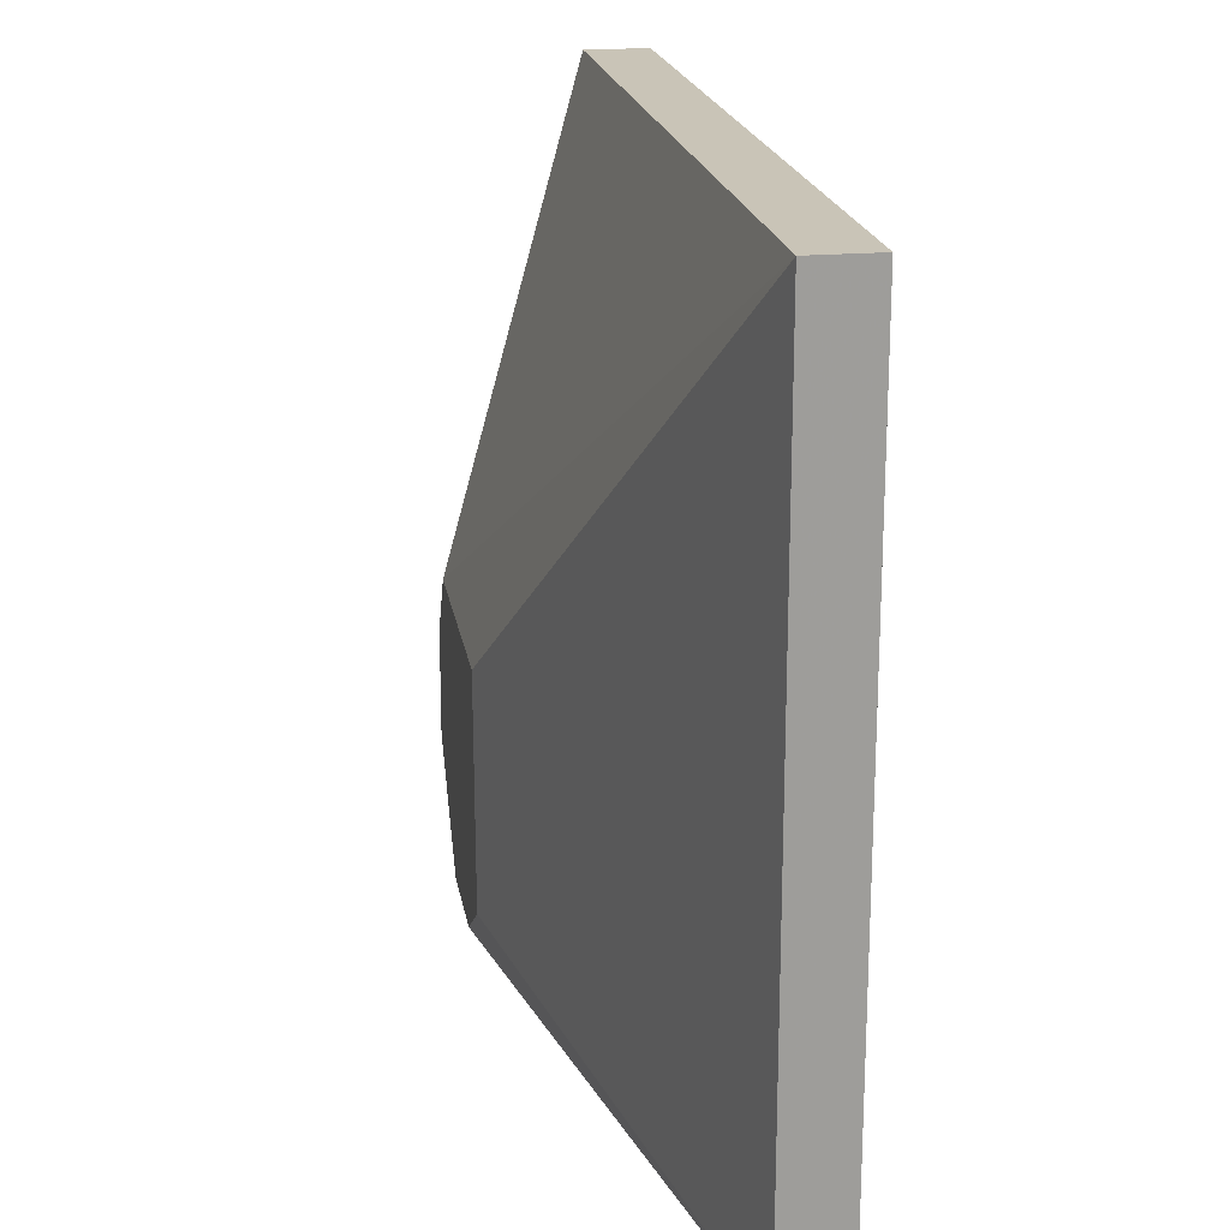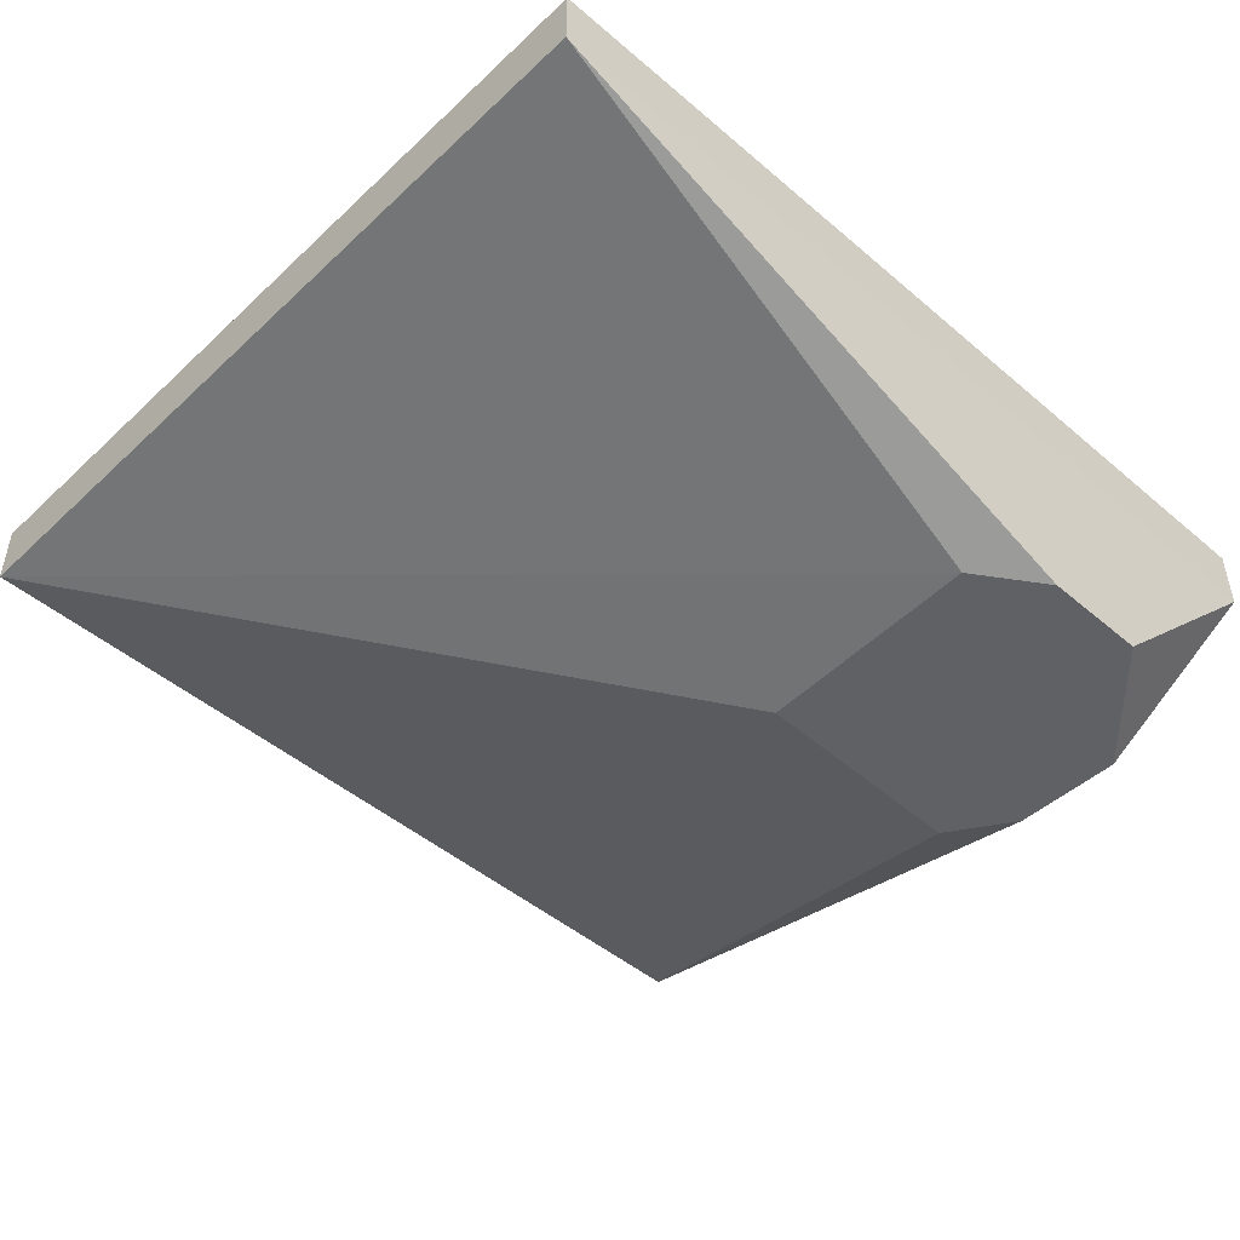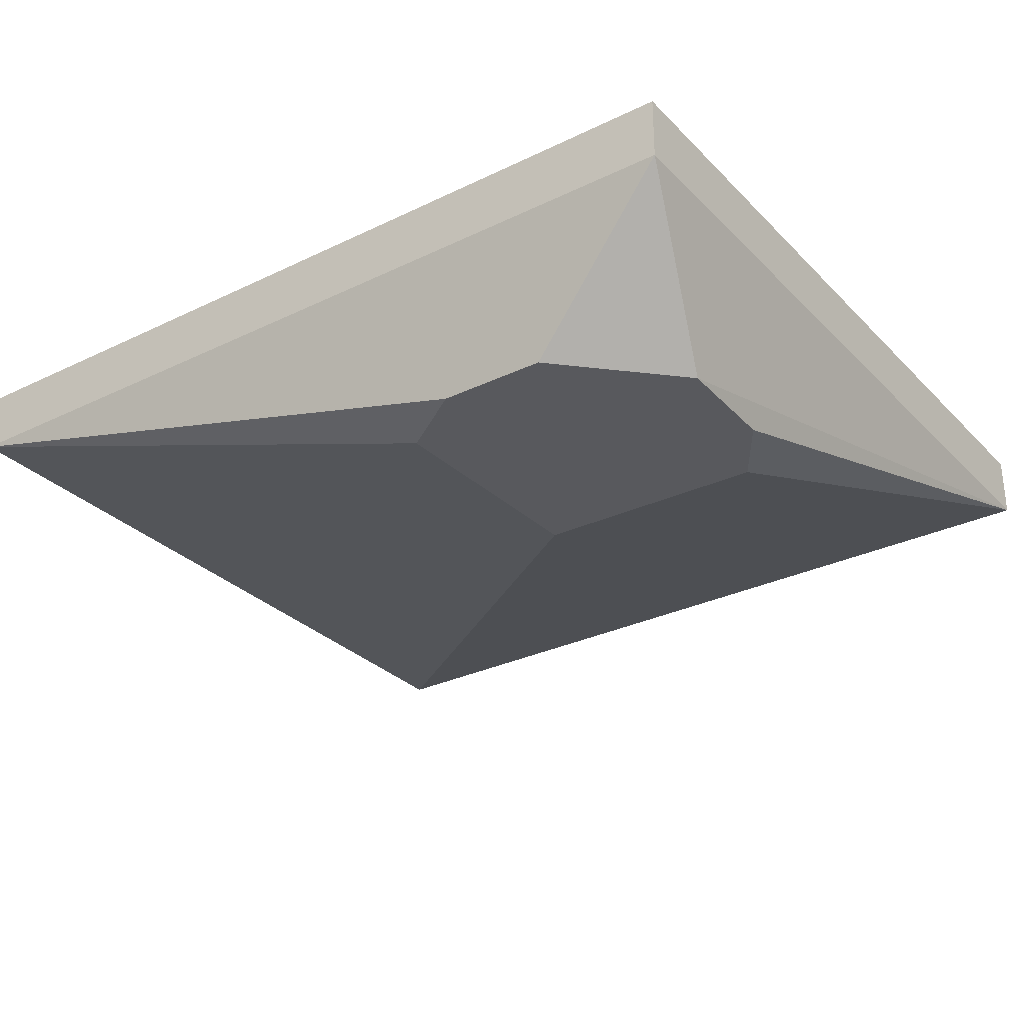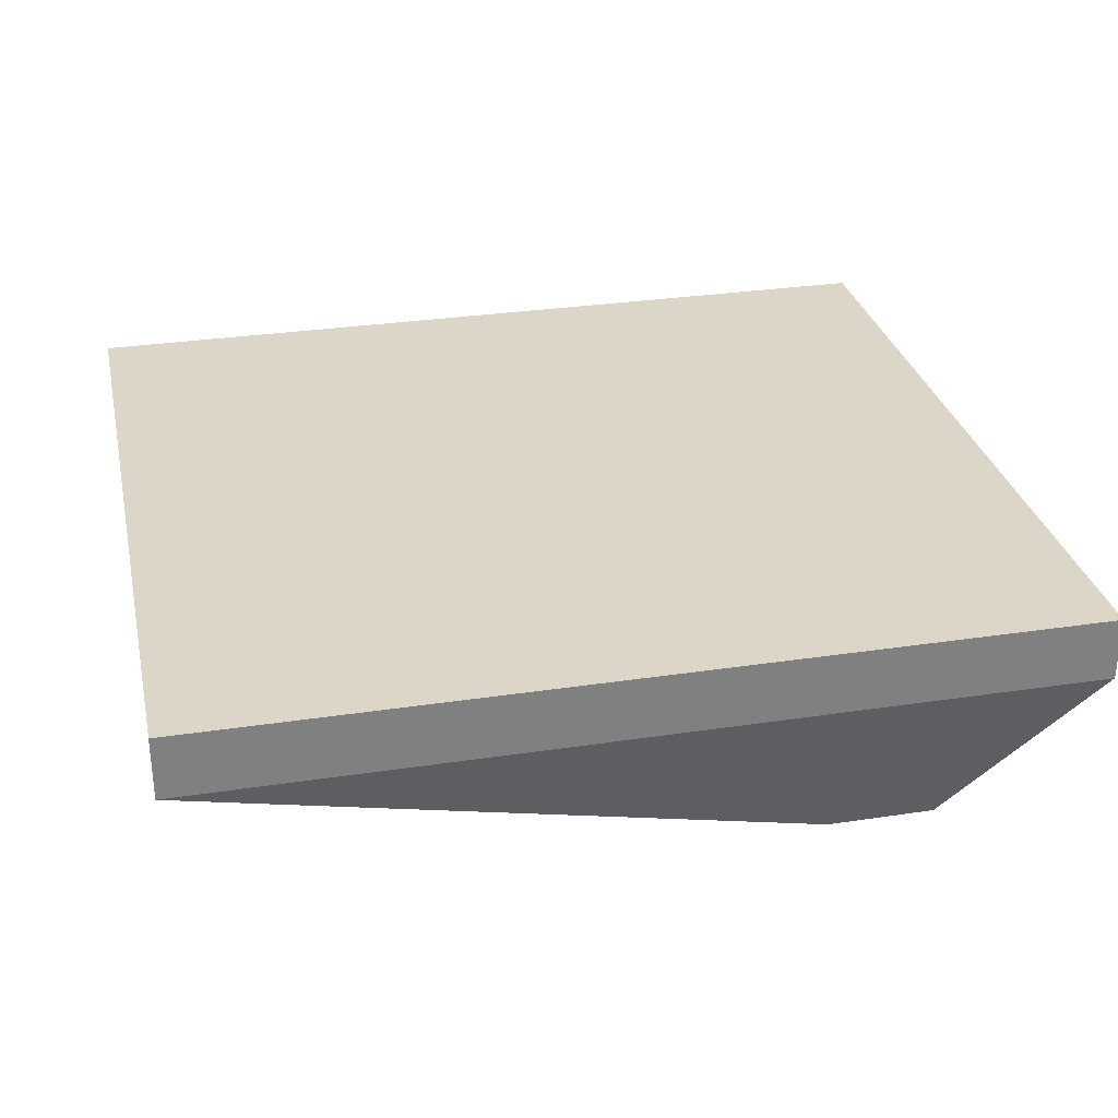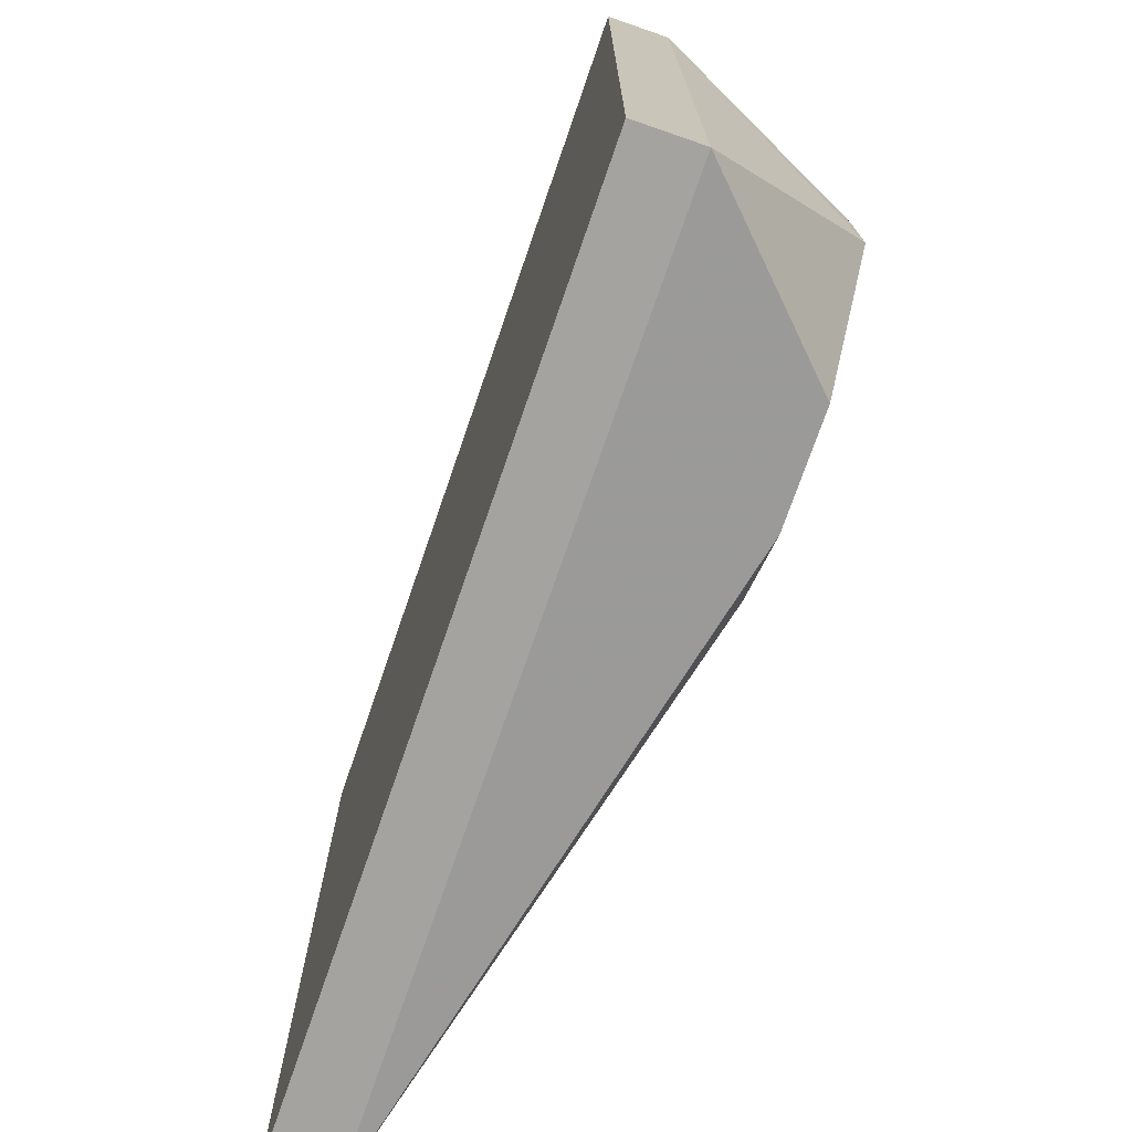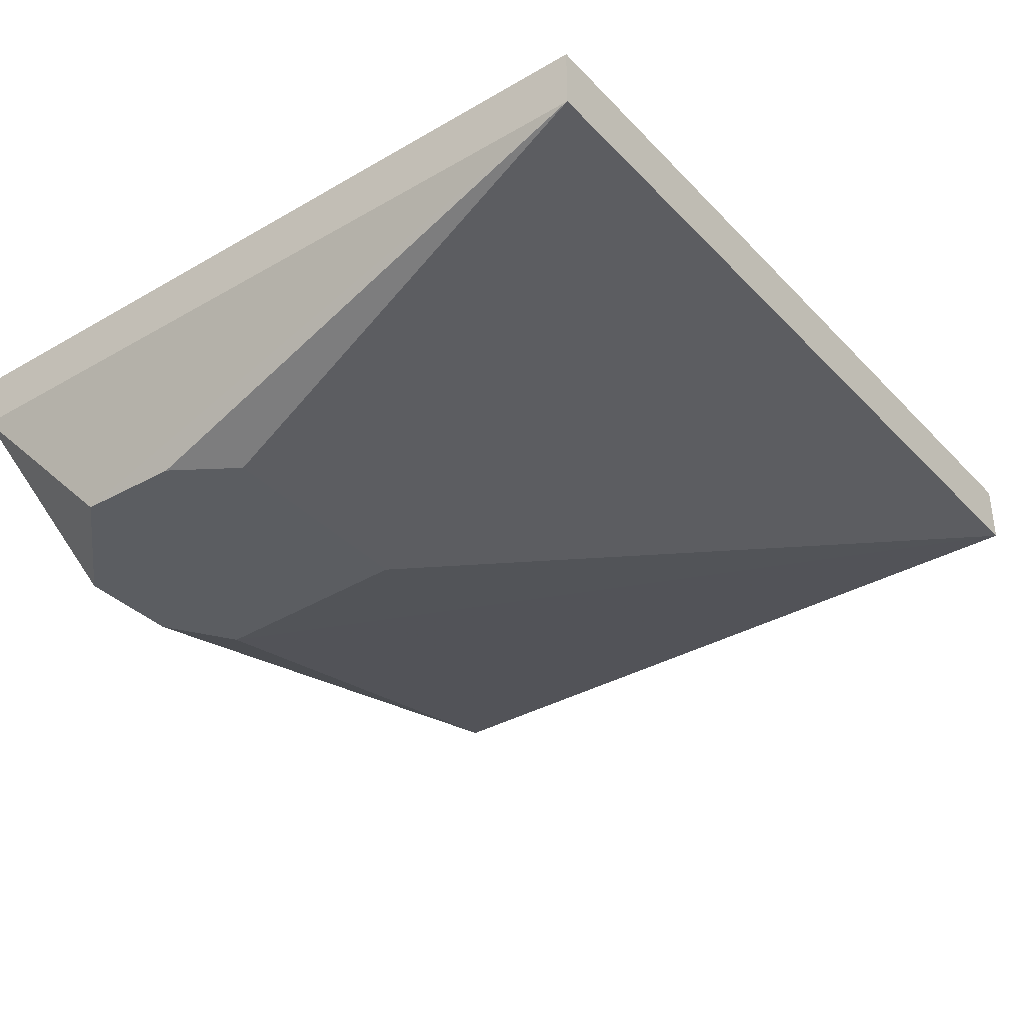
<metadata>
{"format":"obj","ext":"obj","renderer":"f3d","projection":"perspective","resolution":1024,"background":"white","views":[{"elev":19.9,"azim":80.5,"up":"+Z"},{"elev":-47.5,"azim":136.3,"up":"+Y"},{"elev":-29.8,"azim":-144.8,"up":"+Y"},{"elev":30.2,"azim":167.6,"up":"+Y"},{"elev":-73.0,"azim":-109.0,"up":"+Z"},{"elev":-35.6,"azim":-52.8,"up":"+Y"}]}
</metadata>
<code>
v 5.368 3 12.1
v 5.368 2.8 12.1
v 5.368 2.8 9.6
v 2.6 3 9.6
v 2.6 3 12.1
v 2.743 2.326 10.04
v 5.368 3 9.6
v 3.64 2.326 9.852
v 2.6 2.8 12.1
v 3.619 2.326 10.58
v 3.079 2.326 9.702
v 2.6 2.8 9.6
v 2.89 2.326 10.59
v 3.414 2.326 9.702
v 2.75 2.326 10.38
f 1 2 3
f 5 2 1
f 5 1 4
f 7 1 3
f 7 3 4
f 7 4 1
f 8 3 2
f 9 5 4
f 9 2 5
f 10 8 2
f 10 6 8
f 11 8 6
f 12 9 4
f 12 6 9
f 12 11 6
f 12 4 3
f 12 3 11
f 13 6 10
f 13 10 2
f 13 2 9
f 14 11 3
f 14 3 8
f 14 8 11
f 15 13 9
f 15 9 6
f 15 6 13

</code>
